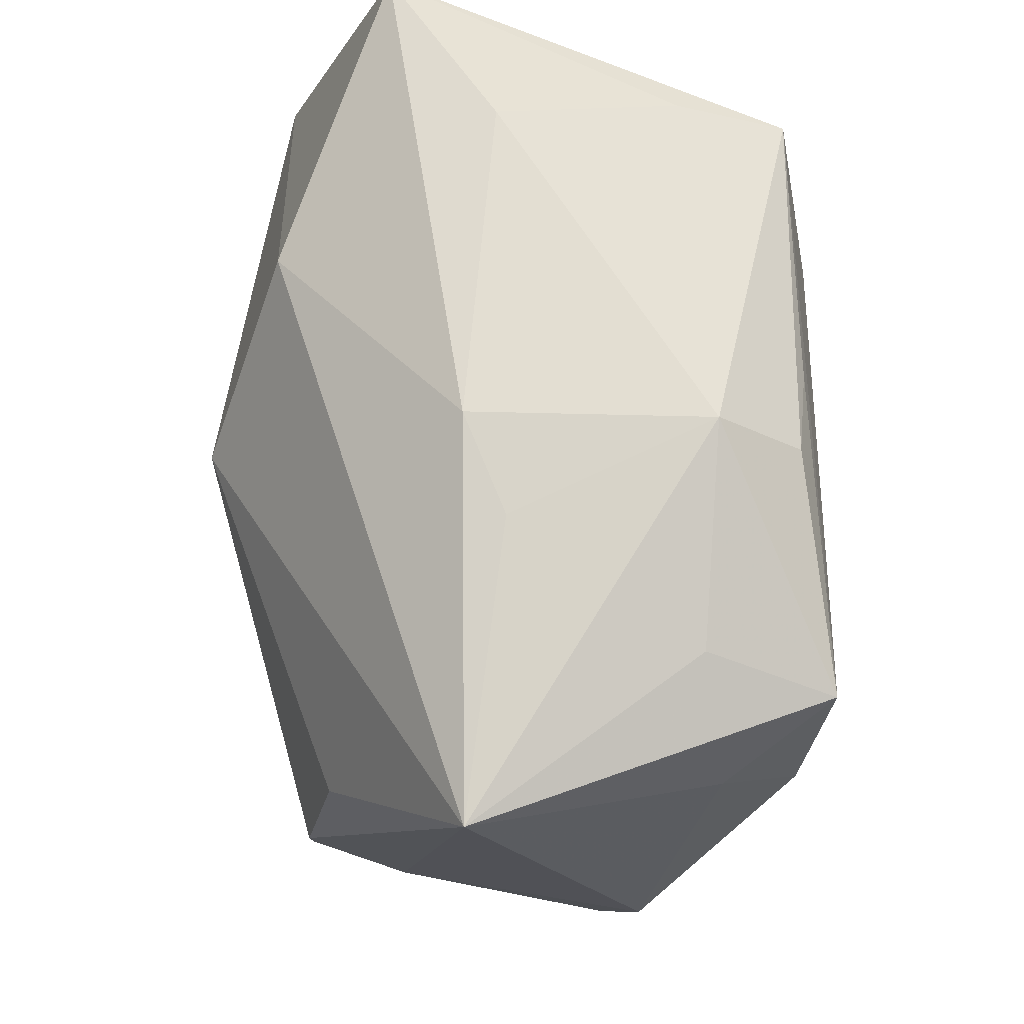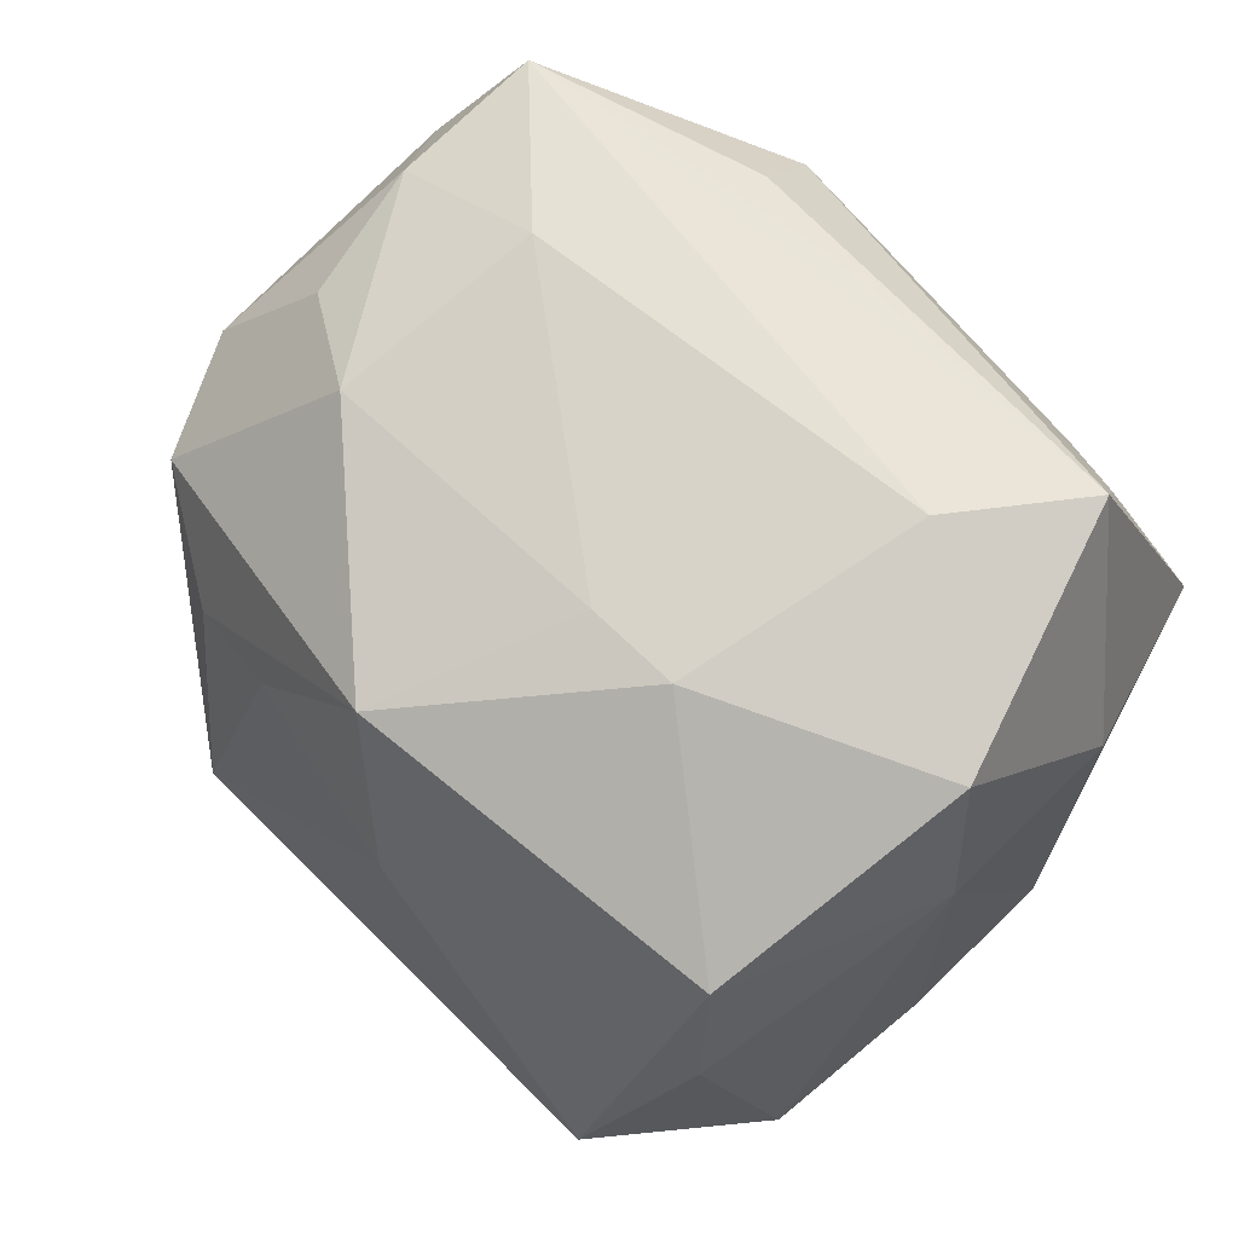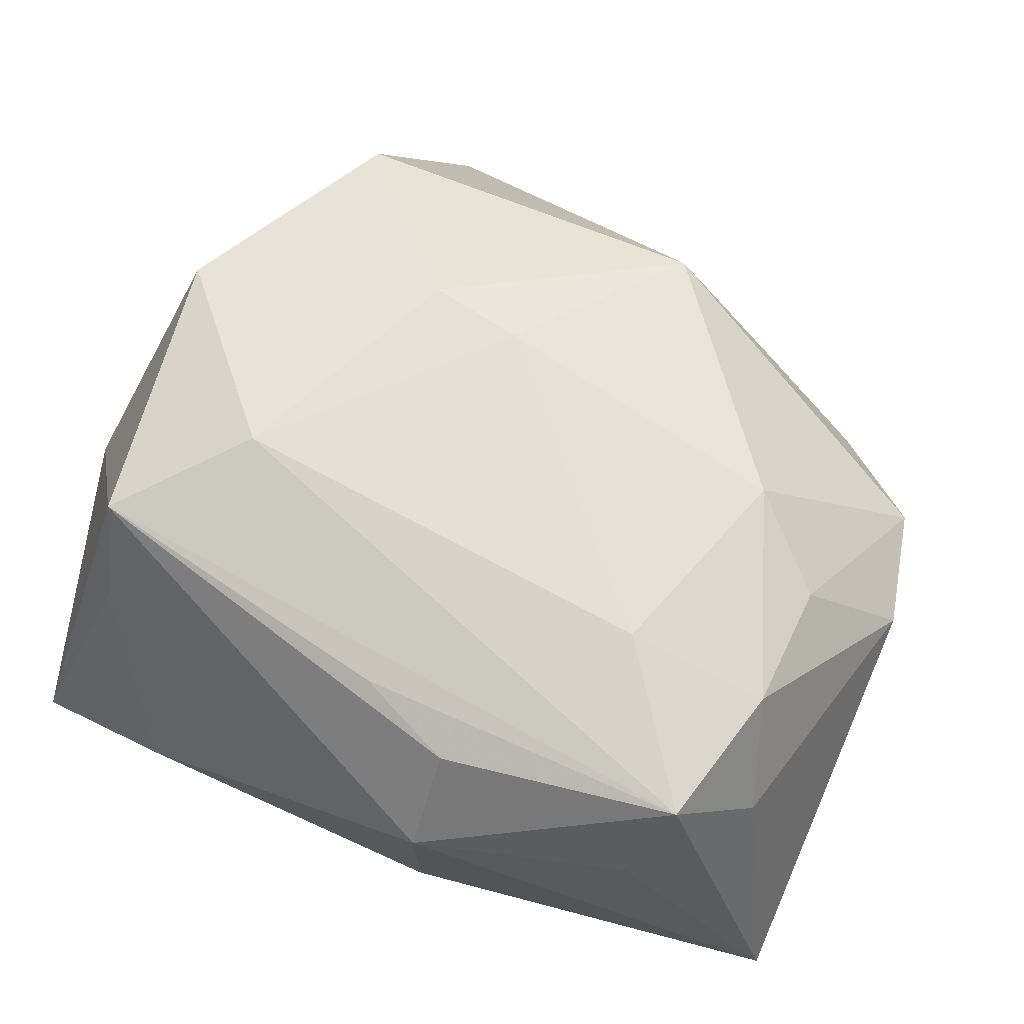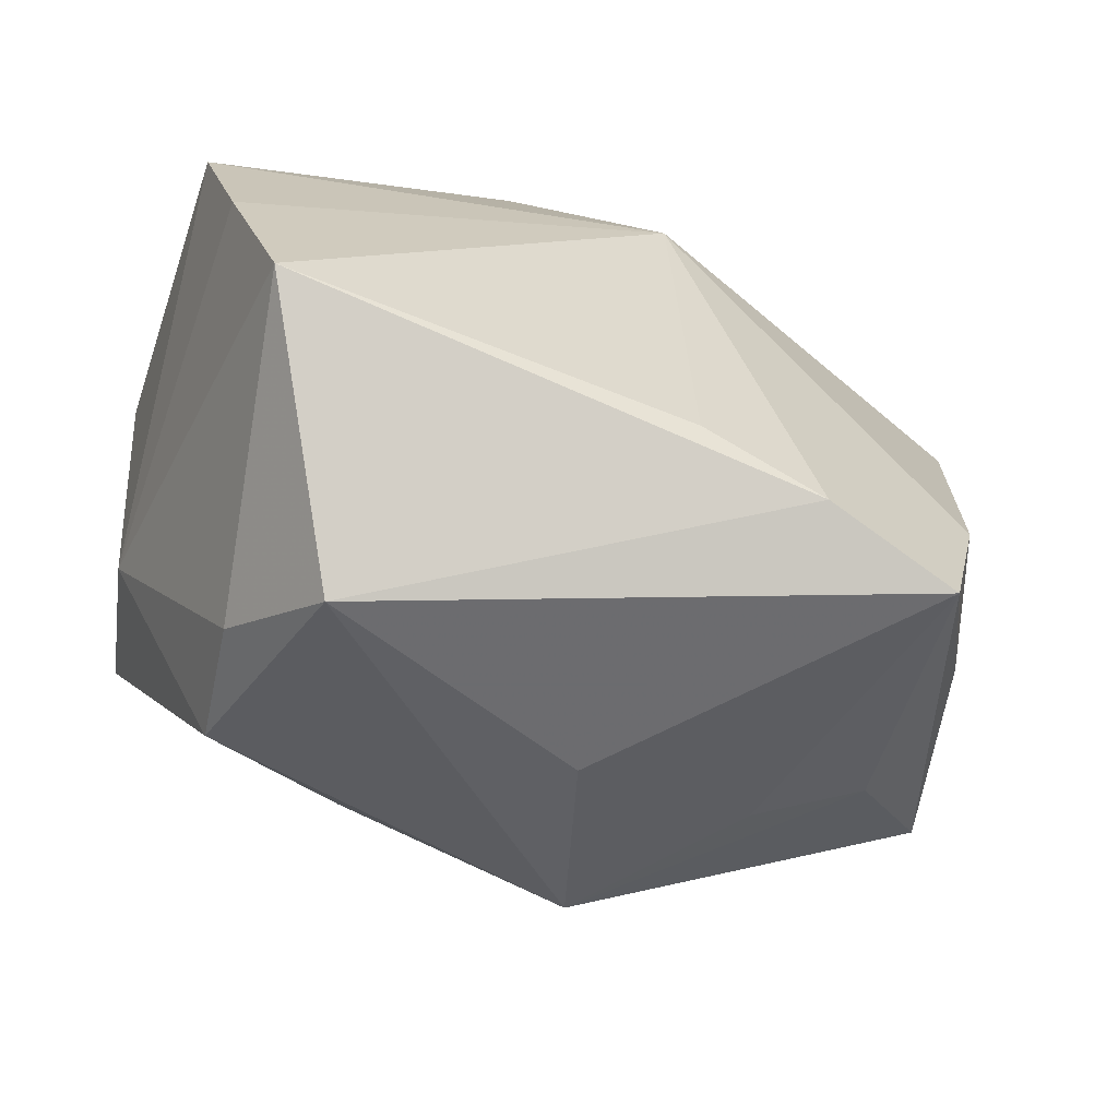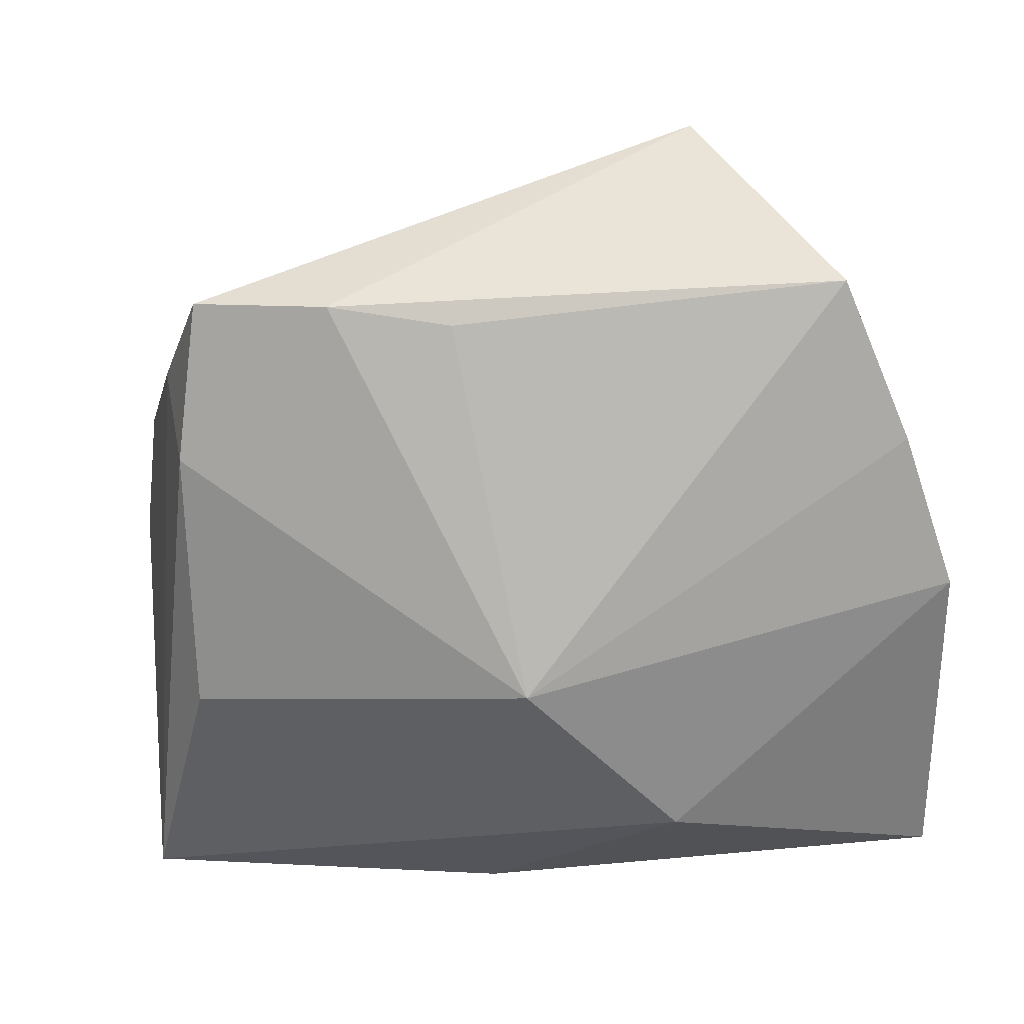
<metadata>
{"format":"obj","ext":"obj","renderer":"f3d","projection":"perspective","resolution":1024,"background":"white","views":[{"elev":67.6,"azim":-89.2,"up":"+Y"},{"elev":67.3,"azim":34.7,"up":"+Z"},{"elev":73.8,"azim":-156.2,"up":"+Z"},{"elev":-63.2,"azim":160.5,"up":"+Y"},{"elev":-79.8,"azim":6.7,"up":"+Z"}]}
</metadata>
<code>
v -0.01906 -0.02397 0.005516
v -0.02858 -0.0137 -0.01738
v -0.03179 0.01629 0.01626
v -0.02992 -0.0202 -0.009289
v 0.02281 -0.02875 0.0007932
v -0.0294 -0.001231 0.01956
v 0.009262 0.02192 -0.01888
v -0.03687 -0.004441 0.01093
v -0.007631 0.02993 0.0154
v -0.007441 0.02993 -0.003607
v -0.007462 0.02374 0.02216
v 0.01692 0.006404 0.02502
v -0.008511 -0.02484 0.01747
v 0.008986 -0.01243 0.02212
v -0.02629 0.02074 0.0246
v -0.03459 -0.01425 0.008252
v 0.001524 -0.01116 0.02227
v -0.02733 -0.02104 0.002194
v 0.03117 -0.009857 0.008935
v -0.001939 0.008019 -0.02507
v 0.0003365 0.02045 0.02298
v 0.03372 0.007467 0.003881
v 0.02577 0.01582 0.02255
v -0.00444 -0.02274 -0.0226
v 0.02483 0.02079 0.01324
v -0.01522 0.02889 -0.0002624
v 0.02894 -0.00658 0.0199
v 0.03122 -0.009283 -0.0225
v -0.00436 -0.02966 0.002905
v -0.02902 0.00914 0.02264
v -0.02256 -0.007308 0.02162
v -0.03036 0.007691 -0.01407
v 0.02152 -0.02603 0.01126
v 0.03128 0.02864 -0.01035
v -0.02424 0.02489 0.01452
v 0.01734 -0.03598 -0.007486
v 0.01838 0.02993 -0.001539
v -0.02551 -0.02659 -0.01814
v -0.01759 0.009009 0.02502
v -0.03777 0.02511 -0.002943
v -0.01438 -0.02532 -0.02133
v 0.03402 0.003502 -0.02022
v 0.02721 -0.02282 -0.02425
f 7 42 20
f 7 34 42
f 20 40 7
f 34 7 10
f 10 7 40
f 9 40 35
f 35 15 9
f 40 15 35
f 20 41 2
f 41 43 36
f 42 34 22
f 26 40 9
f 9 10 26
f 26 10 40
f 3 15 40
f 40 8 3
f 30 39 15
f 31 39 30
f 15 3 30
f 30 3 8
f 24 41 20
f 20 43 24
f 24 43 41
f 32 40 20
f 20 2 32
f 32 2 40
f 16 8 4
f 4 8 40
f 40 2 4
f 33 27 14
f 37 10 9
f 34 10 37
f 27 22 23
f 23 22 34
f 23 21 15
f 9 15 11
f 15 21 11
f 11 23 9
f 21 23 11
f 19 22 27
f 27 33 19
f 42 22 19
f 31 30 6
f 6 30 8
f 16 31 6
f 6 8 16
f 41 36 38
f 38 2 41
f 38 4 2
f 16 4 38
f 38 18 16
f 17 39 31
f 14 27 12
f 27 23 12
f 12 17 14
f 39 17 12
f 15 39 12
f 12 23 15
f 34 37 25
f 25 23 34
f 25 37 9
f 9 23 25
f 42 19 28
f 28 19 43
f 20 42 28
f 28 43 20
f 36 33 13
f 13 17 31
f 13 31 16
f 16 18 13
f 13 33 14
f 14 17 13
f 5 19 33
f 5 33 36
f 43 19 5
f 5 36 43
f 29 38 36
f 36 13 29
f 18 38 1
f 1 13 18
f 38 29 1
f 1 29 13

</code>
